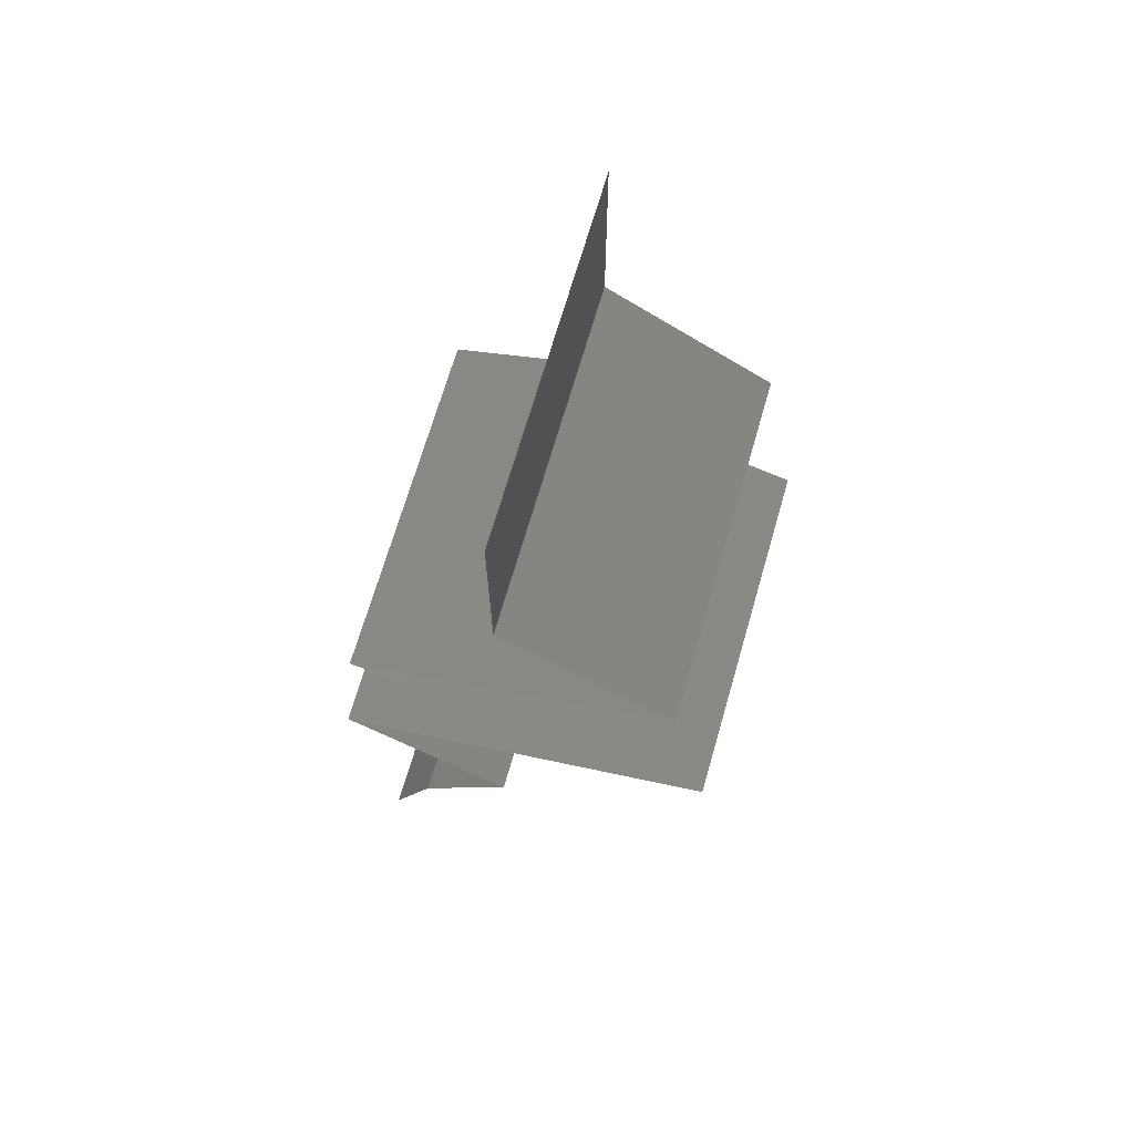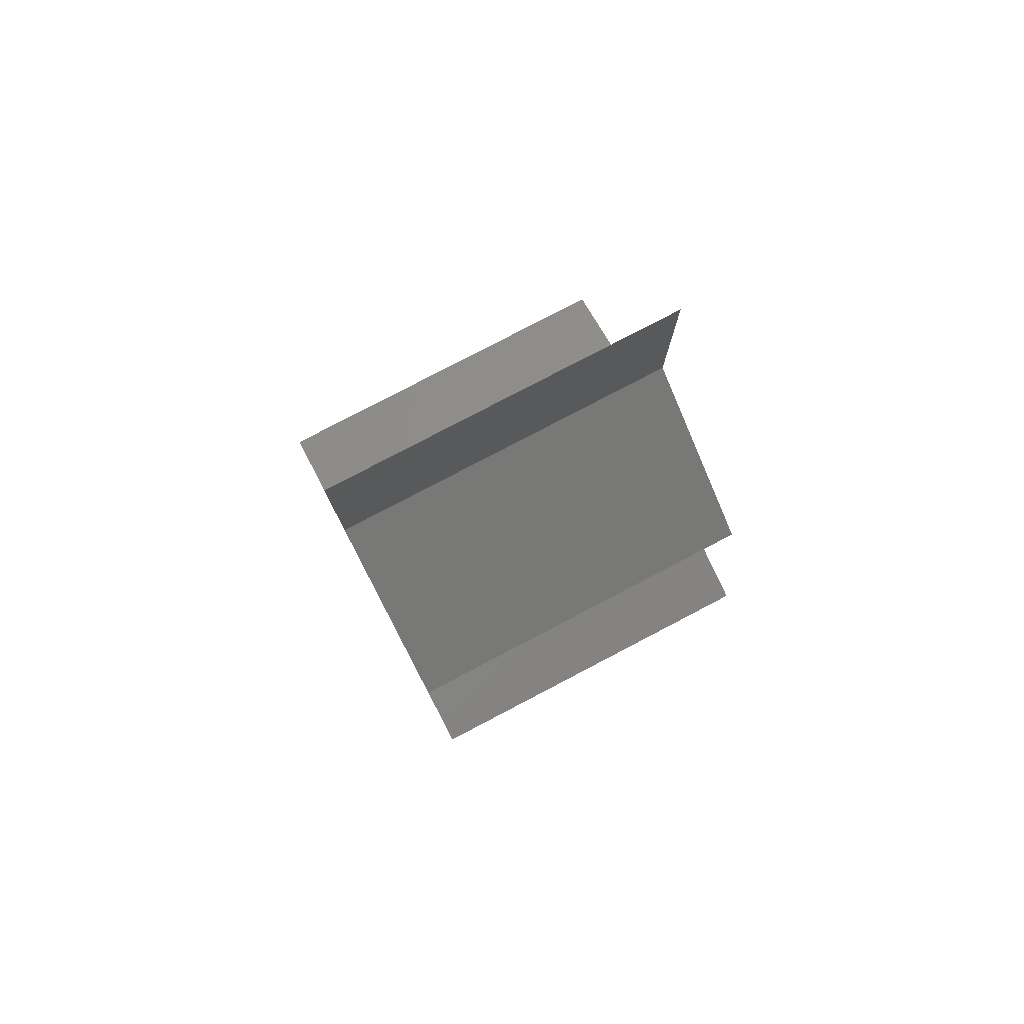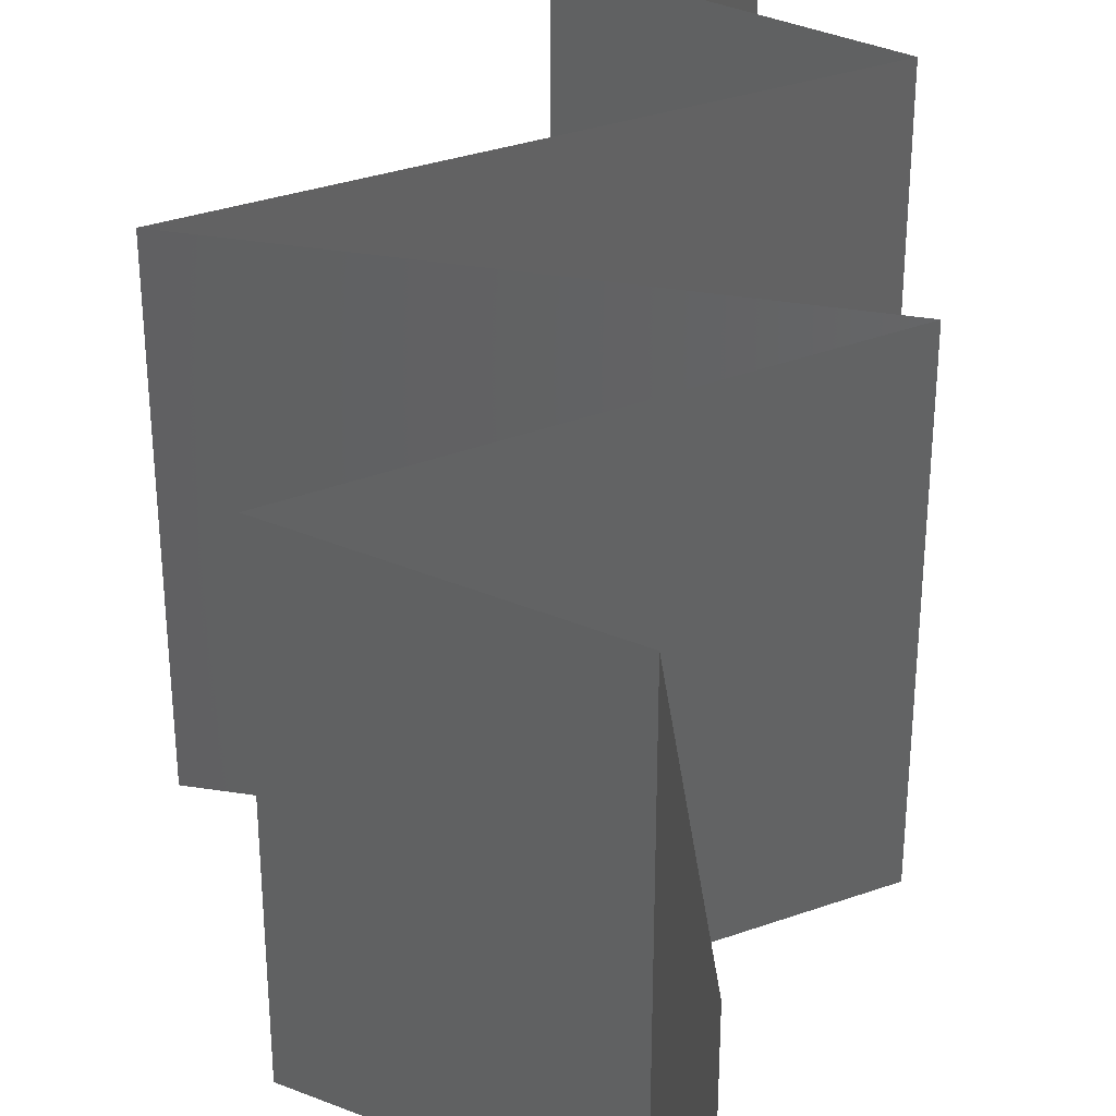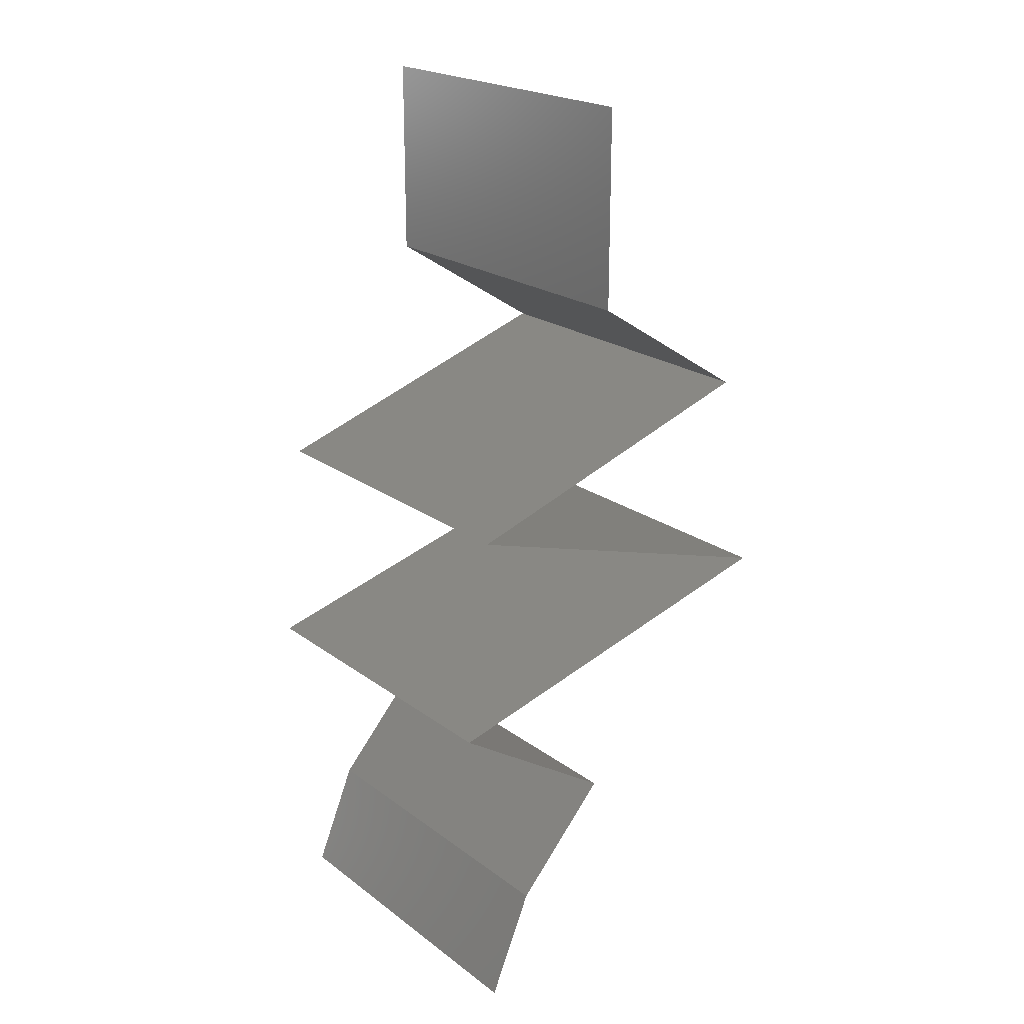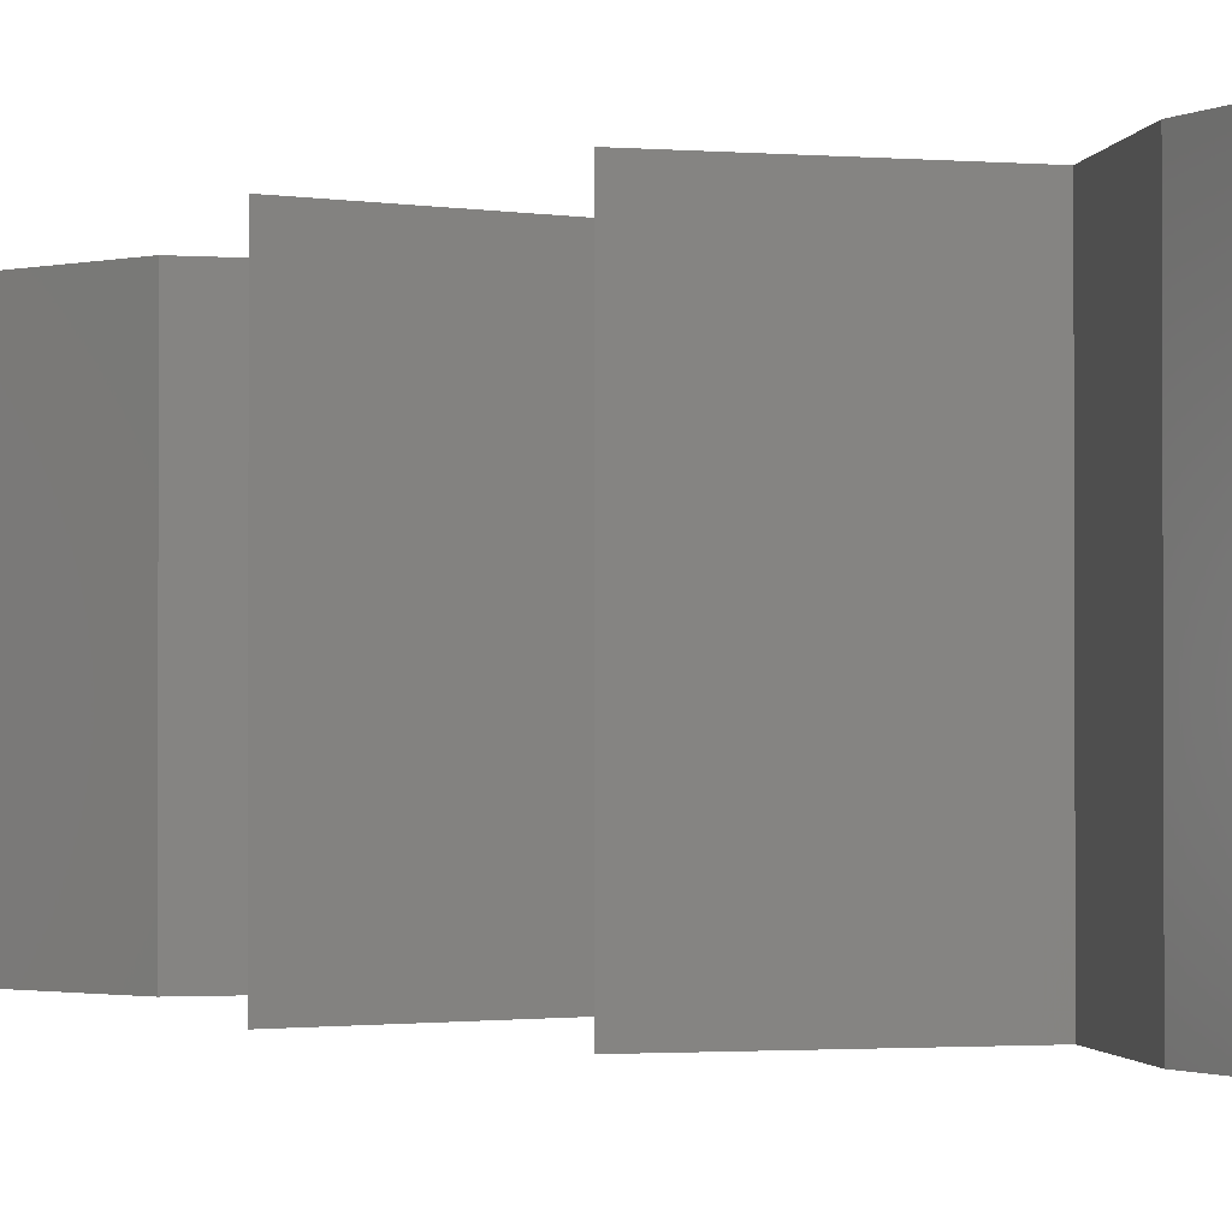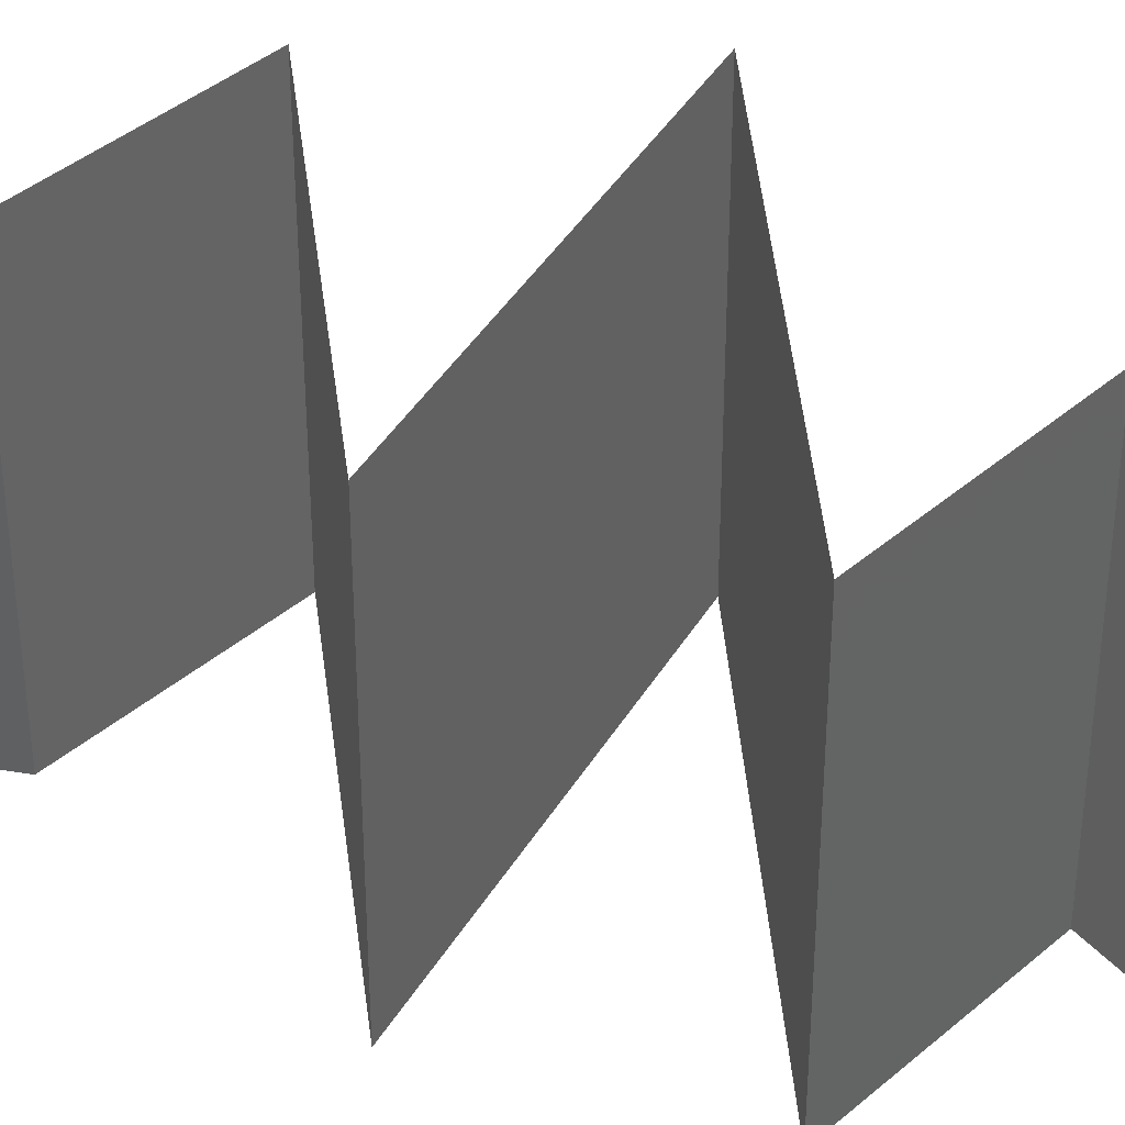
<metadata>
{"format":"stl","ext":"stl","renderer":"f3d","projection":"perspective","resolution":1024,"background":"white","views":[{"elev":69.5,"azim":16.2,"up":"+Y"},{"elev":79.6,"azim":62.4,"up":"+Y"},{"elev":39.8,"azim":174.4,"up":"+Z"},{"elev":21.4,"azim":-37.8,"up":"+Y"},{"elev":-1.5,"azim":-49.3,"up":"+Z"},{"elev":40.3,"azim":-78.7,"up":"+Z"}]}
</metadata>
<code>
# stl→obj: 54 verts, 80 faces
v 0.04 0.06 0
v 0.04 0.05429 0.005729
v 0.04 0.04858 0
v 0.04 0.04858 0.02
v 0.04 0.05429 0.01432
v 0.04 0.06 0.02
v 0.04 0.06 0.01
v 0.04 0.04858 0.01
v 0.04956 0.04251 0.02
v 0.04478 0.04555 0.01432
v 0.04478 0.04555 0.005729
v 0.04956 0.04251 0
v 0.04956 0.04251 0.01
v 0.03132 0.03644 0.02
v 0.03844 0.03881 0.0124
v 0.04044 0.03947 0.02
v 0.03132 0.03644 0.01
v 0.04282 0.04027 0.006966
v 0.04044 0.03947 0
v 0.045 0.04099 0.015
v 0.03132 0.03644 0
v 0.03677 0.03825 0.005824
v 0.05177 0.03036 0.01
v 0.04394 0.03269 0.01199
v 0.05177 0.03036 0.02
v 0.04154 0.0334 0.02
v 0.03839 0.03434 0.007307
v 0.04154 0.0334 0
v 0.04665 0.03188 0.005
v 0.05177 0.03036 0
v 0.03724 0.03468 0.01396
v 0.04086 0.02733 0
v 0.03843 0.02665 0.01144
v 0.02995 0.02429 0
v 0.02995 0.02429 0.01
v 0.02995 0.02429 0.02
v 0.04086 0.02733 0.02
v 0.0452 0.02854 0.006952
v 0.04551 0.02862 0.01366
v 0.03478 0.02126 0.005676
v 0.03961 0.01822 0
v 0.03961 0.01822 0.02
v 0.03478 0.02126 0.01427
v 0.03961 0.01822 0.01
v 0.03692 0.01518 0.015
v 0.03422 0.01215 0
v 0.03692 0.01518 0.005
v 0.03422 0.01215 0.01
v 0.03422 0.01215 0.02
v 0.03171 0.006073 0.02
v 0.03297 0.009109 0.015
v 0.03297 0.009109 0.005
v 0.03171 0.006073 0
v 0.03171 0.006073 0.01
f 1 2 3
f 4 5 6
f 7 5 2
f 2 5 8
f 6 5 7
f 3 2 8
f 7 2 1
f 8 5 4
f 9 10 4
f 3 11 12
f 8 10 11
f 11 10 13
f 4 10 8
f 12 11 13
f 8 11 3
f 13 10 9
f 14 15 16
f 17 15 14
f 13 18 12
f 12 18 19
f 9 20 13
f 21 22 17
f 19 22 21
f 16 20 9
f 13 20 18
f 18 20 15
f 22 15 17
f 15 20 16
f 22 18 15
f 19 18 22
f 23 24 25
f 25 24 26
f 21 27 28
f 17 27 21
f 28 29 30
f 26 31 14
f 14 31 17
f 30 29 23
f 27 29 28
f 24 29 27
f 26 24 31
f 23 29 24
f 24 27 31
f 31 27 17
f 32 33 34
f 35 33 36
f 36 33 37
f 30 38 32
f 32 38 33
f 23 38 30
f 37 39 25
f 25 39 23
f 33 38 39
f 37 33 39
f 39 38 23
f 34 33 35
f 34 40 41
f 42 43 36
f 41 40 44
f 36 43 35
f 43 40 35
f 44 40 43
f 44 43 42
f 35 40 34
f 42 45 44
f 46 47 48
f 44 47 41
f 48 45 49
f 48 47 44
f 49 45 42
f 41 47 46
f 44 45 48
f 50 51 49
f 46 52 53
f 48 51 54
f 54 52 48
f 48 52 46
f 49 51 48
f 53 52 54
f 54 51 50

</code>
